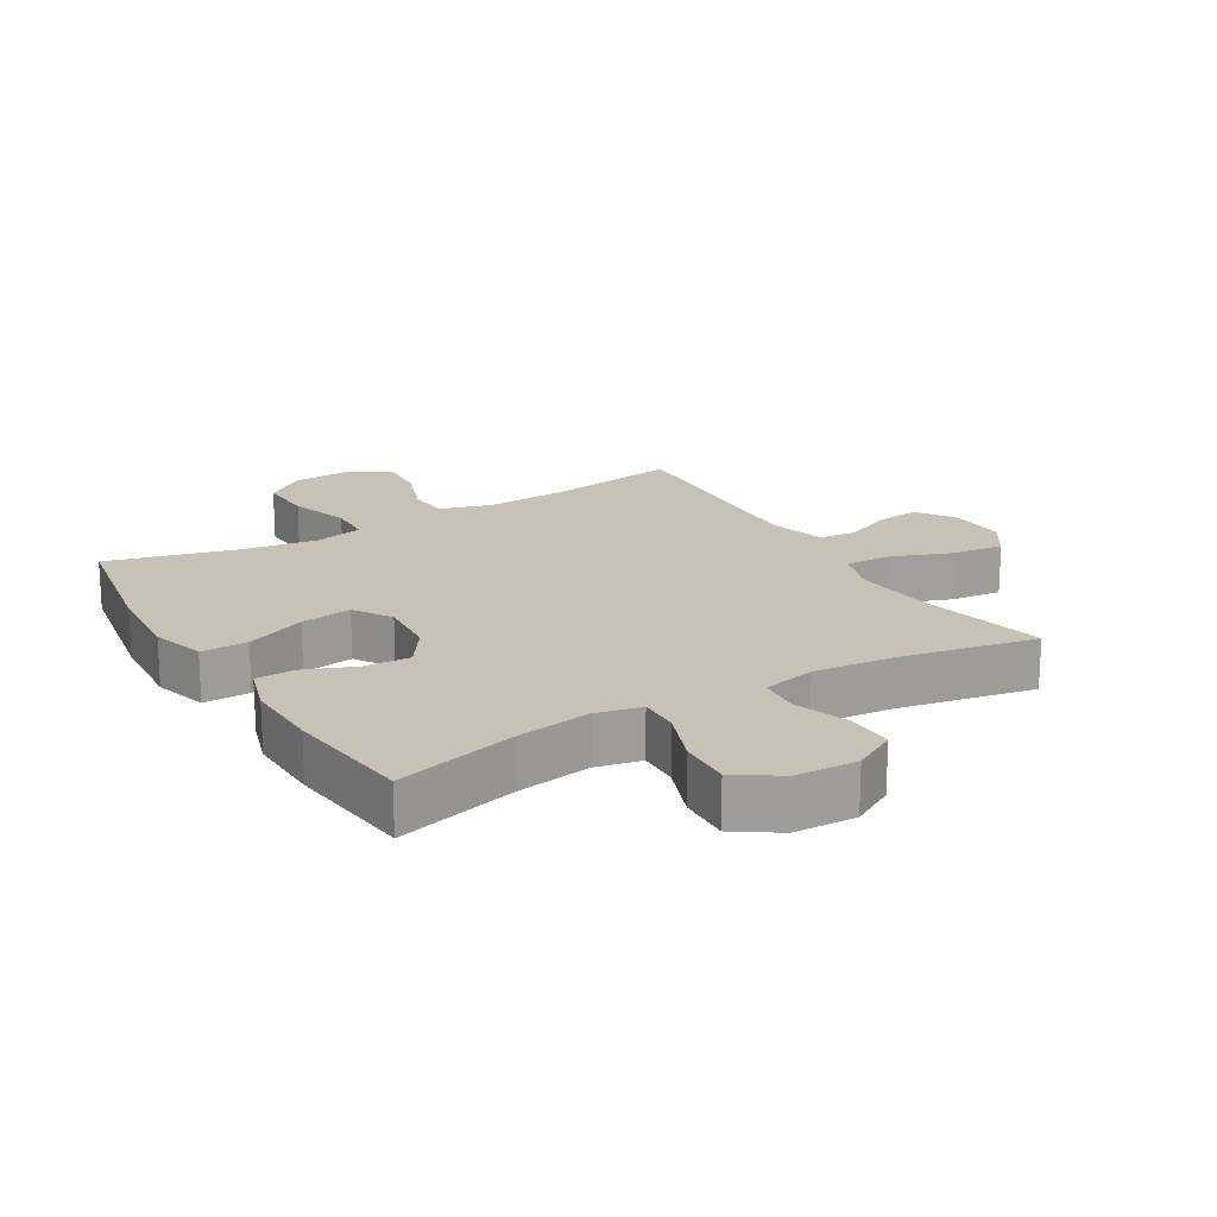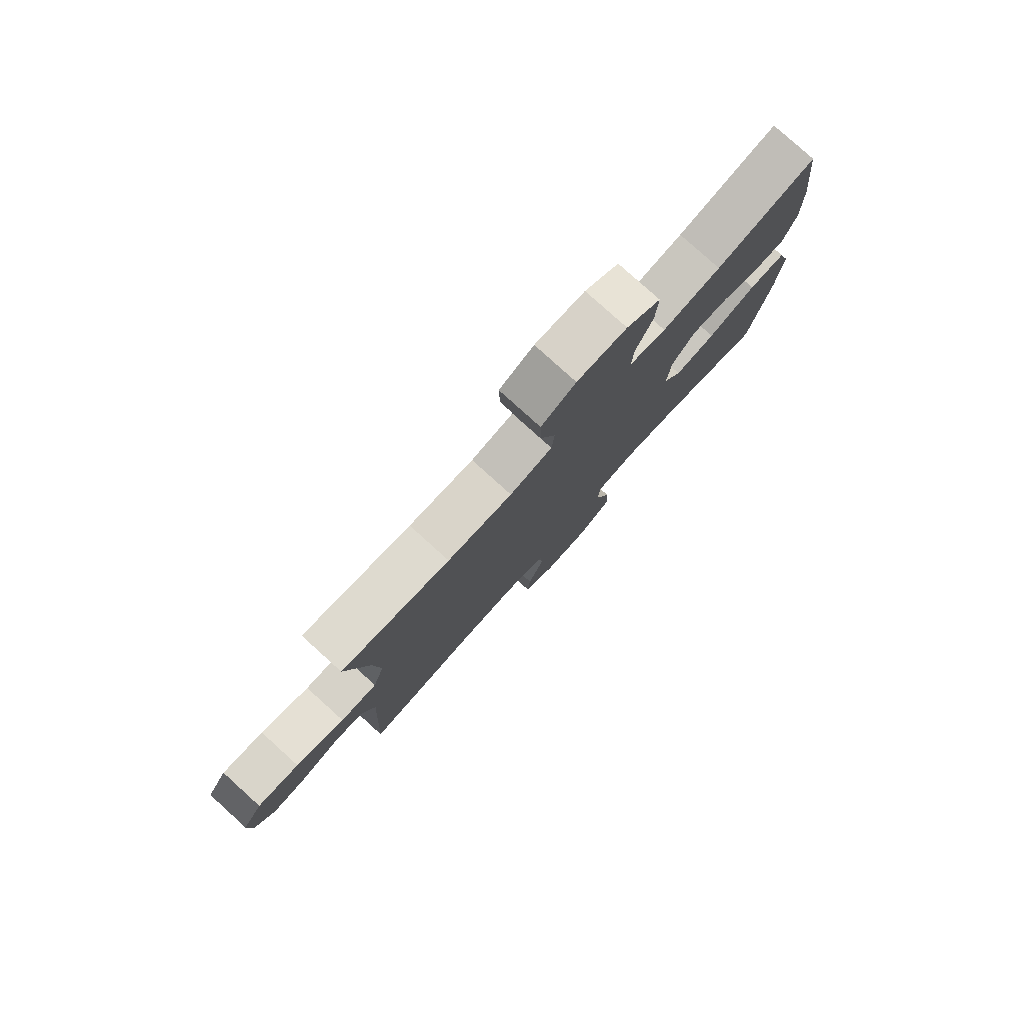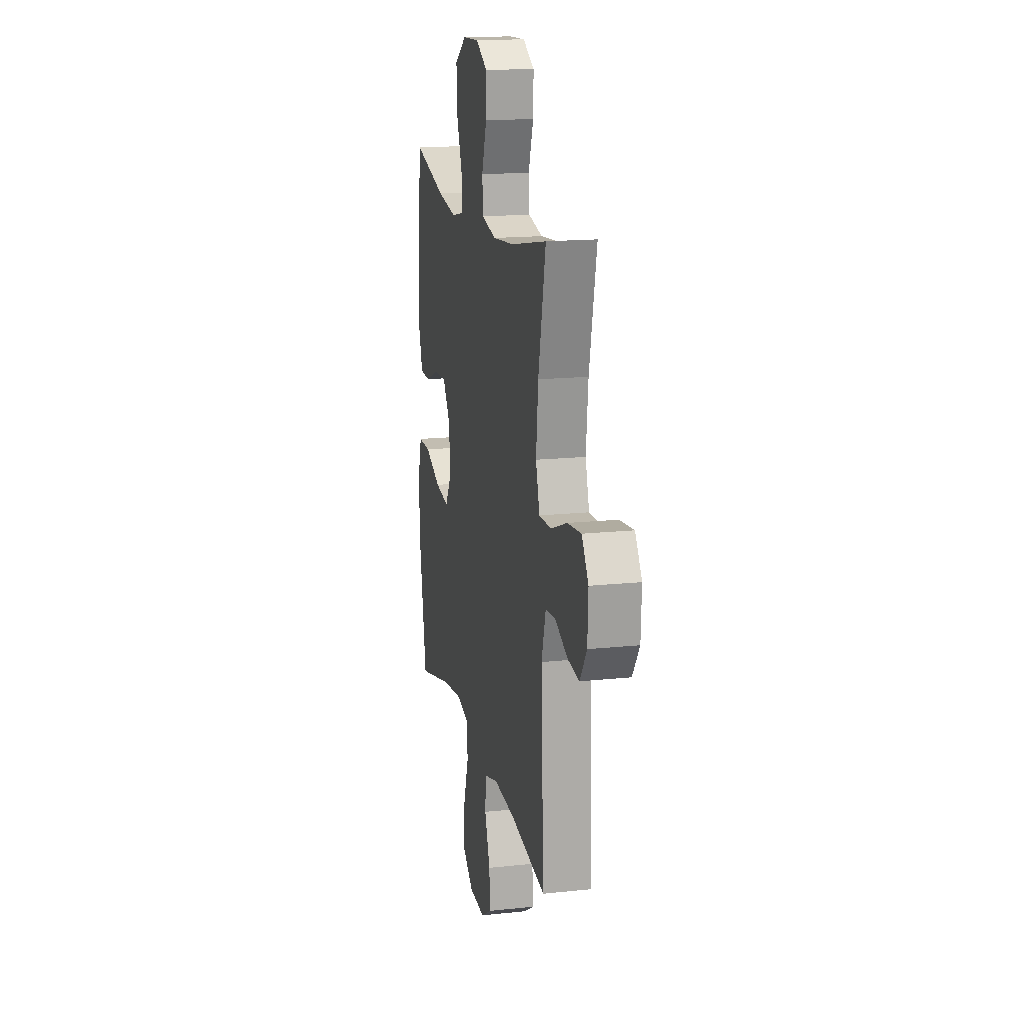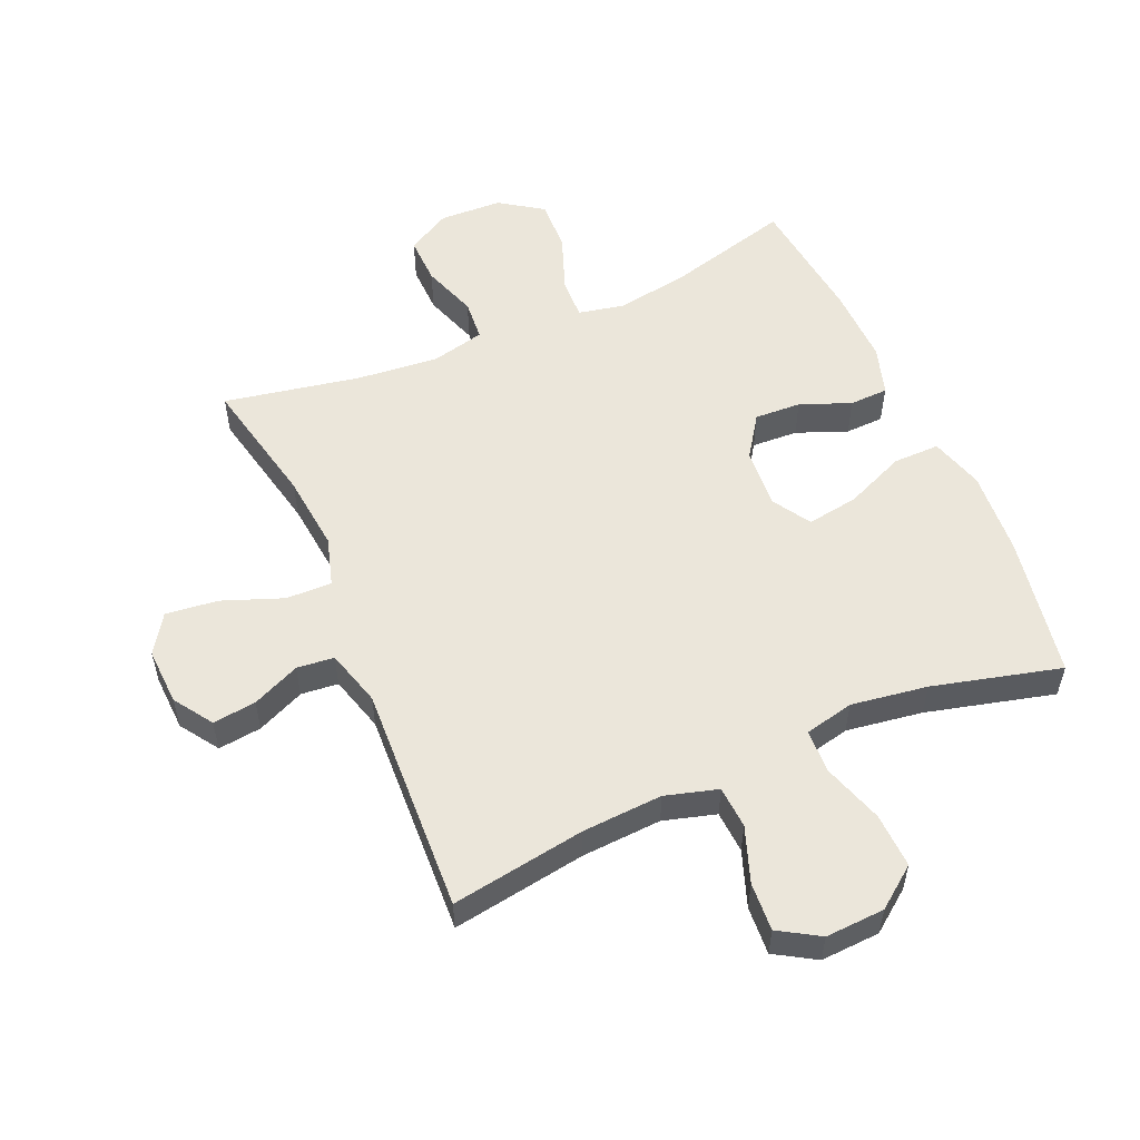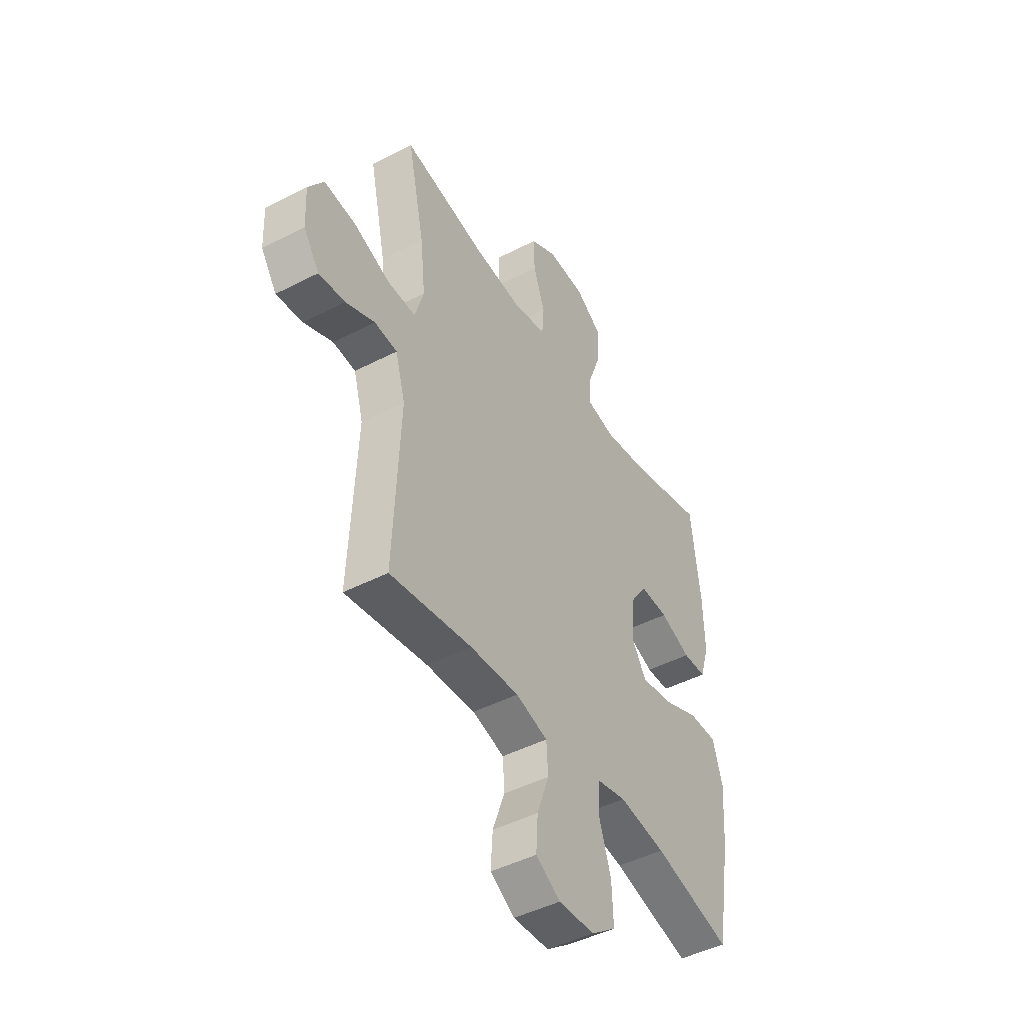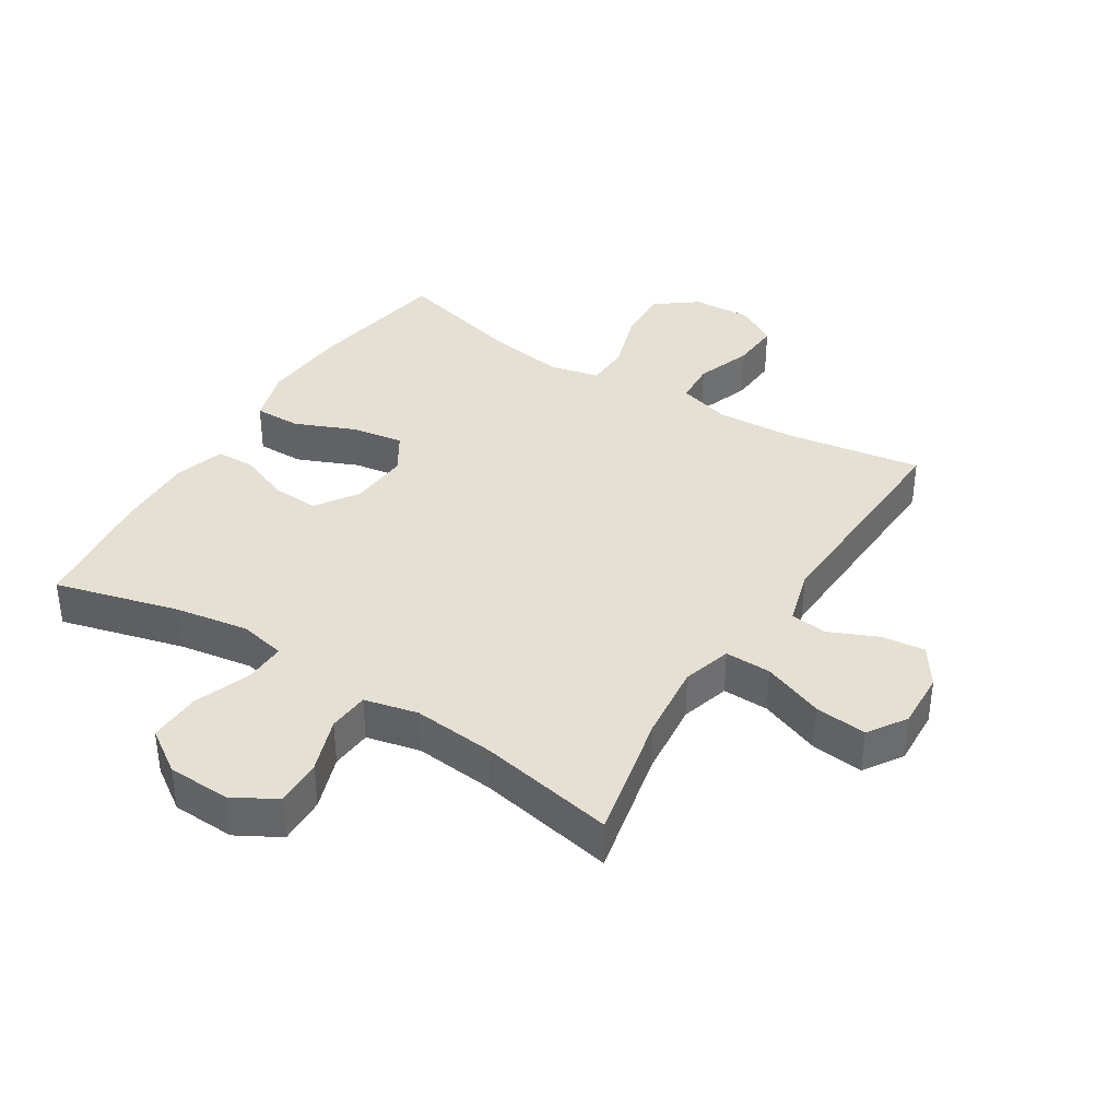
<metadata>
{"format":"obj","ext":"obj","renderer":"f3d","projection":"perspective","resolution":1024,"background":"white","views":[{"elev":18.9,"azim":-30.8,"up":"+Y"},{"elev":79.7,"azim":132.1,"up":"+Z"},{"elev":16.4,"azim":77.7,"up":"+Z"},{"elev":55.0,"azim":156.5,"up":"+Y"},{"elev":-45.9,"azim":120.7,"up":"+Z"},{"elev":38.2,"azim":32.1,"up":"+Y"}]}
</metadata>
<code>
o path9412
v -0.3186 0.0375 -0.4437
v -0.1952 0.0375 -0.4252
v -0.1156 0.0375 -0.4433
v -0.1131 0.0375 -0.514
v -0.1447 0.0375 -0.6116
v -0.1485 0.0375 -0.7001
v -0.08276 0.0375 -0.7496
v 0.01274 0.0375 -0.7544
v 0.0778 0.0375 -0.715
v 0.07284 0.0375 -0.6371
v 0.04078 0.0375 -0.5478
v 0.04516 0.0375 -0.4794
v 0.1298 0.0375 -0.4551
v 0.2595 0.0375 -0.4626
v 0.4764 0.0375 -0.4968
v 0.4593 0.0375 -0.1281
v 0.4853 0.0375 -0.03733
v 0.5455 0.0375 -0.03136
v 0.6226 0.0375 -0.06525
v 0.6926 0.0375 -0.07347
v 0.7345 0.0375 -0.01155
v 0.7385 0.0375 0.08064
v 0.6982 0.0375 0.1422
v 0.614 0.0375 0.1328
v 0.5162 0.0375 0.09557
v 0.4421 0.0375 0.09406
v 0.4187 0.0375 0.1724
v 0.4315 0.0375 0.2962
v 0.4764 0.0375 0.5051
v 0.2569 0.0375 0.4632
v 0.1254 0.0375 0.4506
v 0.0393 0.0375 0.4705
v 0.03384 0.0375 0.5363
v 0.06442 0.0375 0.6244
v 0.06644 0.0375 0.7017
v -0.003578 0.0375 0.7408
v -0.1044 0.0375 0.7366
v -0.1737 0.0375 0.6897
v -0.17 0.0375 0.606
v -0.1356 0.0375 0.5142
v -0.1335 0.0375 0.4485
v -0.2077 0.0375 0.433
v -0.3258 0.0375 0.4522
v -0.5253 0.0375 0.5051
v -0.5496 0.0375 0.2969
v -0.5524 0.0375 0.1729
v -0.5277 0.0375 0.09299
v -0.4654 0.0375 0.09106
v -0.3839 0.0375 0.1234
v -0.3089 0.0375 0.1271
v -0.2631 0.0375 0.06003
v -0.2561 0.0375 -0.03592
v -0.2944 0.0375 -0.09791
v -0.3773 0.0375 -0.08502
v -0.4748 0.0375 -0.04391
v -0.5498 0.0375 -0.04316
v -0.5754 0.0375 -0.13
v -0.5656 0.0375 -0.2667
v -0.5253 0.0375 -0.4968
v -0.3186 -0.0375 -0.4437
v -0.1952 -0.0375 -0.4252
v -0.1156 -0.0375 -0.4433
v -0.1131 -0.0375 -0.514
v -0.1447 -0.0375 -0.6116
v -0.1485 -0.0375 -0.7001
v -0.08276 -0.0375 -0.7496
v 0.01274 -0.0375 -0.7544
v 0.0778 -0.0375 -0.715
v 0.07284 -0.0375 -0.6371
v 0.04078 -0.0375 -0.5478
v 0.04516 -0.0375 -0.4794
v 0.1298 -0.0375 -0.4551
v 0.2595 -0.0375 -0.4626
v 0.4764 -0.0375 -0.4968
v 0.4593 -0.0375 -0.1281
v 0.4853 -0.0375 -0.03733
v 0.5455 -0.0375 -0.03136
v 0.6226 -0.0375 -0.06525
v 0.6926 -0.0375 -0.07347
v 0.7345 -0.0375 -0.01155
v 0.7385 -0.0375 0.08064
v 0.6982 -0.0375 0.1422
v 0.614 -0.0375 0.1328
v 0.5162 -0.0375 0.09557
v 0.4421 -0.0375 0.09406
v 0.4187 -0.0375 0.1724
v 0.4315 -0.0375 0.2962
v 0.4764 -0.0375 0.5051
v 0.2569 -0.0375 0.4632
v 0.1254 -0.0375 0.4506
v 0.0393 -0.0375 0.4705
v 0.03384 -0.0375 0.5363
v 0.06442 -0.0375 0.6244
v 0.06644 -0.0375 0.7017
v -0.003578 -0.0375 0.7408
v -0.1044 -0.0375 0.7366
v -0.1737 -0.0375 0.6897
v -0.17 -0.0375 0.606
v -0.1356 -0.0375 0.5142
v -0.1335 -0.0375 0.4485
v -0.2077 -0.0375 0.433
v -0.3258 -0.0375 0.4522
v -0.5253 -0.0375 0.5051
v -0.5496 -0.0375 0.2969
v -0.5524 -0.0375 0.1729
v -0.5277 -0.0375 0.09299
v -0.4654 -0.0375 0.09106
v -0.3839 -0.0375 0.1234
v -0.3089 -0.0375 0.1271
v -0.2631 -0.0375 0.06003
v -0.2561 -0.0375 -0.03592
v -0.2944 -0.0375 -0.09791
v -0.3773 -0.0375 -0.08502
v -0.4748 -0.0375 -0.04391
v -0.5498 -0.0375 -0.04316
v -0.5754 -0.0375 -0.13
v -0.5656 -0.0375 -0.2667
v -0.5253 -0.0375 -0.4968
v -0.5498 0.0375 -0.04316
v -0.5498 0.0375 -0.04316
v -0.5754 0.0375 -0.13
v -0.5656 0.0375 -0.2667
v -0.5496 0.0375 0.2969
v -0.5524 0.0375 0.1729
v -0.5277 0.0375 0.09299
v -0.5277 0.0375 0.09299
v -0.4748 0.0375 -0.04391
v -0.5253 0.0375 0.5051
v -0.5253 0.0375 0.5051
v -0.5253 0.0375 -0.4968
v -0.5253 0.0375 -0.4968
v -0.4654 0.0375 0.09106
v -0.3773 0.0375 -0.08502
v -0.3839 0.0375 0.1234
v -0.3258 0.0375 0.4522
v -0.3186 0.0375 -0.4437
v -0.3089 0.0375 0.1271
v -0.2944 0.0375 -0.09791
v -0.2944 0.0375 -0.09791
v -0.2077 0.0375 0.433
v -0.1952 0.0375 -0.4252
v -0.2631 0.0375 0.06003
v -0.2561 0.0375 -0.03592
v -0.1335 0.0375 0.4485
v -0.1335 0.0375 0.4485
v -0.1156 0.0375 -0.4433
v -0.1156 0.0375 -0.4433
v -0.1044 0.0375 0.7366
v -0.1737 0.0375 0.6897
v -0.17 0.0375 0.606
v -0.1356 0.0375 0.5142
v -0.1447 0.0375 -0.6116
v -0.1485 0.0375 -0.7001
v -0.08276 0.0375 -0.7496
v -0.1131 0.0375 -0.514
v -0.003578 0.0375 0.7408
v 0.01274 0.0375 -0.7544
v 0.06644 0.0375 0.7017
v 0.06644 0.0375 0.7017
v 0.0778 0.0375 -0.715
v 0.0778 0.0375 -0.715
v 0.06442 0.0375 0.6244
v 0.03384 0.0375 0.5363
v 0.0393 0.0375 0.4705
v 0.0393 0.0375 0.4705
v 0.1254 0.0375 0.4506
v 0.04078 0.0375 -0.5478
v 0.04516 0.0375 -0.4794
v 0.04516 0.0375 -0.4794
v 0.07284 0.0375 -0.6371
v 0.1298 0.0375 -0.4551
v 0.2569 0.0375 0.4632
v 0.2595 0.0375 -0.4626
v 0.4764 0.0375 0.5051
v 0.4764 0.0375 0.5051
v 0.4187 0.0375 0.1724
v 0.4315 0.0375 0.2962
v 0.4421 0.0375 0.09406
v 0.4421 0.0375 0.09406
v 0.5162 0.0375 0.09557
v 0.4764 0.0375 -0.4968
v 0.4764 0.0375 -0.4968
v 0.4593 0.0375 -0.1281
v 0.4853 0.0375 -0.03733
v 0.4853 0.0375 -0.03733
v 0.5455 0.0375 -0.03136
v 0.614 0.0375 0.1328
v 0.6226 0.0375 -0.06525
v 0.6982 0.0375 0.1422
v 0.6982 0.0375 0.1422
v 0.6926 0.0375 -0.07347
v 0.6926 0.0375 -0.07347
v 0.7345 0.0375 -0.01155
v 0.7385 0.0375 0.08064
v -0.5498 -0.0375 -0.04316
v -0.5498 -0.0375 -0.04316
v -0.5754 -0.0375 -0.13
v -0.5656 -0.0375 -0.2667
v -0.5496 -0.0375 0.2969
v -0.5524 -0.0375 0.1729
v -0.5277 -0.0375 0.09299
v -0.5277 -0.0375 0.09299
v -0.4748 -0.0375 -0.04391
v -0.5253 -0.0375 0.5051
v -0.5253 -0.0375 0.5051
v -0.5253 -0.0375 -0.4968
v -0.5253 -0.0375 -0.4968
v -0.4654 -0.0375 0.09106
v -0.3773 -0.0375 -0.08502
v -0.3839 -0.0375 0.1234
v -0.3258 -0.0375 0.4522
v -0.3186 -0.0375 -0.4437
v -0.3089 -0.0375 0.1271
v -0.2944 -0.0375 -0.09791
v -0.2944 -0.0375 -0.09791
v -0.2077 -0.0375 0.433
v -0.1952 -0.0375 -0.4252
v -0.2631 -0.0375 0.06003
v -0.2561 -0.0375 -0.03592
v -0.1335 -0.0375 0.4485
v -0.1335 -0.0375 0.4485
v -0.1156 -0.0375 -0.4433
v -0.1156 -0.0375 -0.4433
v -0.1044 -0.0375 0.7366
v -0.1737 -0.0375 0.6897
v -0.17 -0.0375 0.606
v -0.1356 -0.0375 0.5142
v -0.1447 -0.0375 -0.6116
v -0.1485 -0.0375 -0.7001
v -0.08276 -0.0375 -0.7496
v -0.1131 -0.0375 -0.514
v -0.003578 -0.0375 0.7408
v 0.01274 -0.0375 -0.7544
v 0.06644 -0.0375 0.7017
v 0.06644 -0.0375 0.7017
v 0.0778 -0.0375 -0.715
v 0.0778 -0.0375 -0.715
v 0.06442 -0.0375 0.6244
v 0.03384 -0.0375 0.5363
v 0.0393 -0.0375 0.4705
v 0.0393 -0.0375 0.4705
v 0.1254 -0.0375 0.4506
v 0.04078 -0.0375 -0.5478
v 0.04516 -0.0375 -0.4794
v 0.04516 -0.0375 -0.4794
v 0.07284 -0.0375 -0.6371
v 0.1298 -0.0375 -0.4551
v 0.2569 -0.0375 0.4632
v 0.2595 -0.0375 -0.4626
v 0.4764 -0.0375 0.5051
v 0.4764 -0.0375 0.5051
v 0.4187 -0.0375 0.1724
v 0.4315 -0.0375 0.2962
v 0.4421 -0.0375 0.09406
v 0.4421 -0.0375 0.09406
v 0.5162 -0.0375 0.09557
v 0.4764 -0.0375 -0.4968
v 0.4764 -0.0375 -0.4968
v 0.4593 -0.0375 -0.1281
v 0.4853 -0.0375 -0.03733
v 0.4853 -0.0375 -0.03733
v 0.5455 -0.0375 -0.03136
v 0.614 -0.0375 0.1328
v 0.6226 -0.0375 -0.06525
v 0.6982 -0.0375 0.1422
v 0.6982 -0.0375 0.1422
v 0.6926 -0.0375 -0.07347
v 0.6926 -0.0375 -0.07347
v 0.7345 -0.0375 -0.01155
v 0.7385 -0.0375 0.08064
f 220 213 218
f 210 213 211
f 224 226 238
f 198 209 197
f 242 218 252
f 218 219 252
f 238 226 239
f 201 208 200
f 252 219 254
f 230 228 229
f 217 214 212
f 270 263 269
f 219 214 222
f 200 210 199
f 264 263 262
f 212 214 209
f 209 203 197
f 212 209 198
f 243 228 246
f 239 227 240
f 212 198 206
f 254 219 259
f 234 232 238
f 250 248 253
f 246 230 233
f 216 213 220
f 253 248 252
f 259 219 247
f 240 227 220
f 199 211 204
f 219 222 247
f 220 218 240
f 211 213 216
f 247 222 244
f 199 210 211
f 265 263 270
f 224 238 232
f 197 203 195
f 226 224 225
f 244 222 231
f 256 262 263
f 222 214 217
f 246 233 236
f 210 200 208
f 244 231 243
f 231 228 243
f 267 269 264
f 240 218 242
f 227 239 226
f 259 247 249
f 259 249 257
f 269 263 264
f 228 230 246
f 260 254 259
f 254 260 256
f 248 242 252
f 262 256 260
f 120 57 116 196
f 57 58 117 116
f 45 46 105 104
f 46 126 202 105
f 55 56 115 114
f 129 45 104 205
f 58 131 207 117
f 47 48 107 106
f 54 55 114 113
f 48 49 108 107
f 43 44 103 102
f 59 1 60 118
f 49 50 109 108
f 139 54 113 215
f 42 43 102 101
f 1 2 61 60
f 50 51 110 109
f 52 53 112 111
f 51 52 111 110
f 145 42 101 221
f 2 147 223 61
f 37 38 97 96
f 38 39 98 97
f 39 40 99 98
f 5 6 65 64
f 6 7 66 65
f 4 5 64 63
f 40 41 100 99
f 3 4 63 62
f 36 37 96 95
f 7 8 67 66
f 159 36 95 235
f 8 161 237 67
f 34 35 94 93
f 33 34 93 92
f 165 33 92 241
f 31 32 91 90
f 11 169 245 70
f 10 11 70 69
f 9 10 69 68
f 12 13 72 71
f 30 31 90 89
f 13 14 73 72
f 175 30 89 251
f 27 28 87 86
f 179 27 86 255
f 25 26 85 84
f 182 16 75 258
f 14 15 74 73
f 16 185 261 75
f 28 29 88 87
f 17 18 77 76
f 24 25 84 83
f 18 19 78 77
f 190 24 83 266
f 19 192 268 78
f 20 21 80 79
f 22 23 82 81
f 21 22 81 80
f 144 142 137
f 134 135 137
f 148 162 150
f 122 121 133
f 166 176 142
f 142 176 143
f 162 163 150
f 125 124 132
f 176 178 143
f 154 153 152
f 141 136 138
f 194 193 187
f 143 146 138
f 124 123 134
f 188 186 187
f 136 133 138
f 133 121 127
f 136 122 133
f 167 170 152
f 163 164 151
f 136 130 122
f 178 183 143
f 158 162 156
f 174 177 172
f 170 157 154
f 140 144 137
f 177 176 172
f 183 171 143
f 164 144 151
f 123 128 135
f 143 171 146
f 144 164 142
f 135 140 137
f 171 168 146
f 123 135 134
f 189 194 187
f 148 156 162
f 121 119 127
f 150 149 148
f 168 155 146
f 180 187 186
f 146 141 138
f 170 160 157
f 134 132 124
f 168 167 155
f 155 167 152
f 191 188 193
f 164 166 142
f 151 150 163
f 183 173 171
f 183 181 173
f 193 188 187
f 152 170 154
f 184 183 178
f 178 180 184
f 172 176 166
f 186 184 180

</code>
